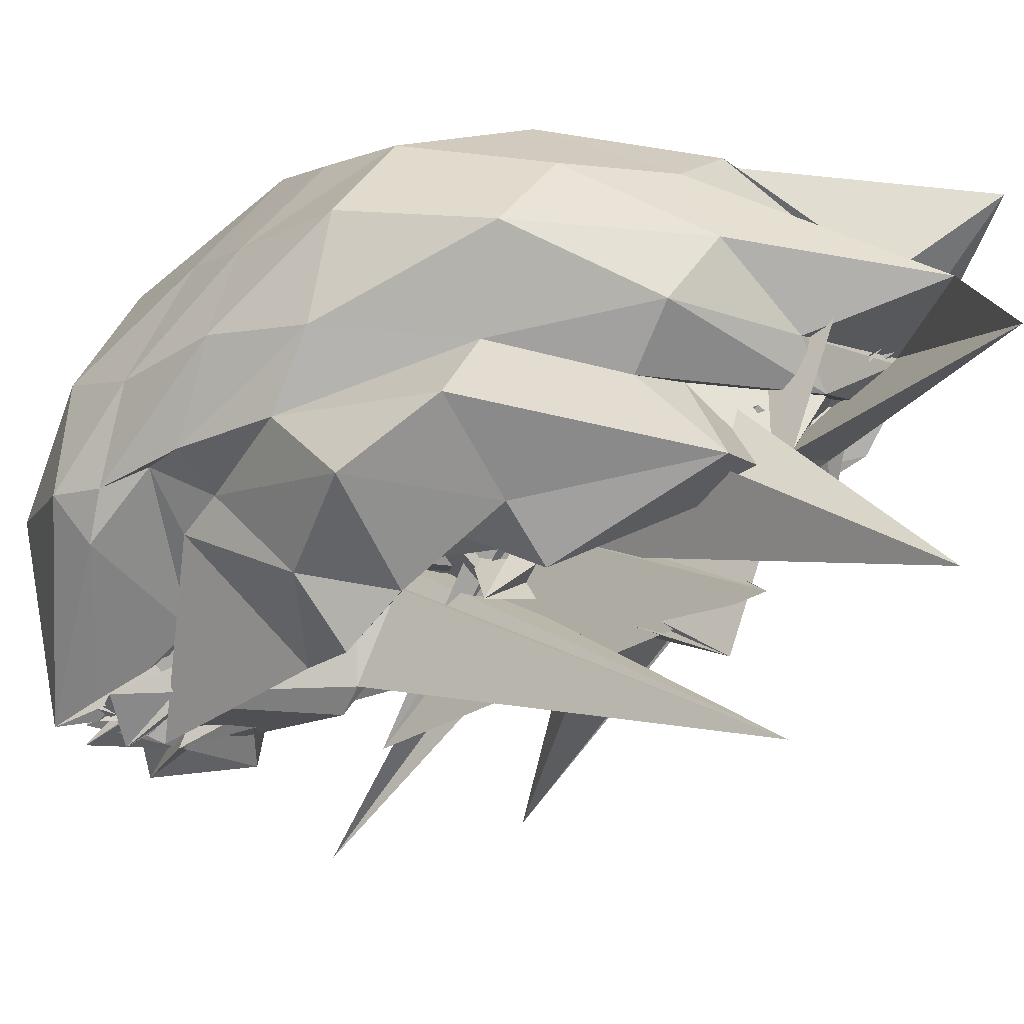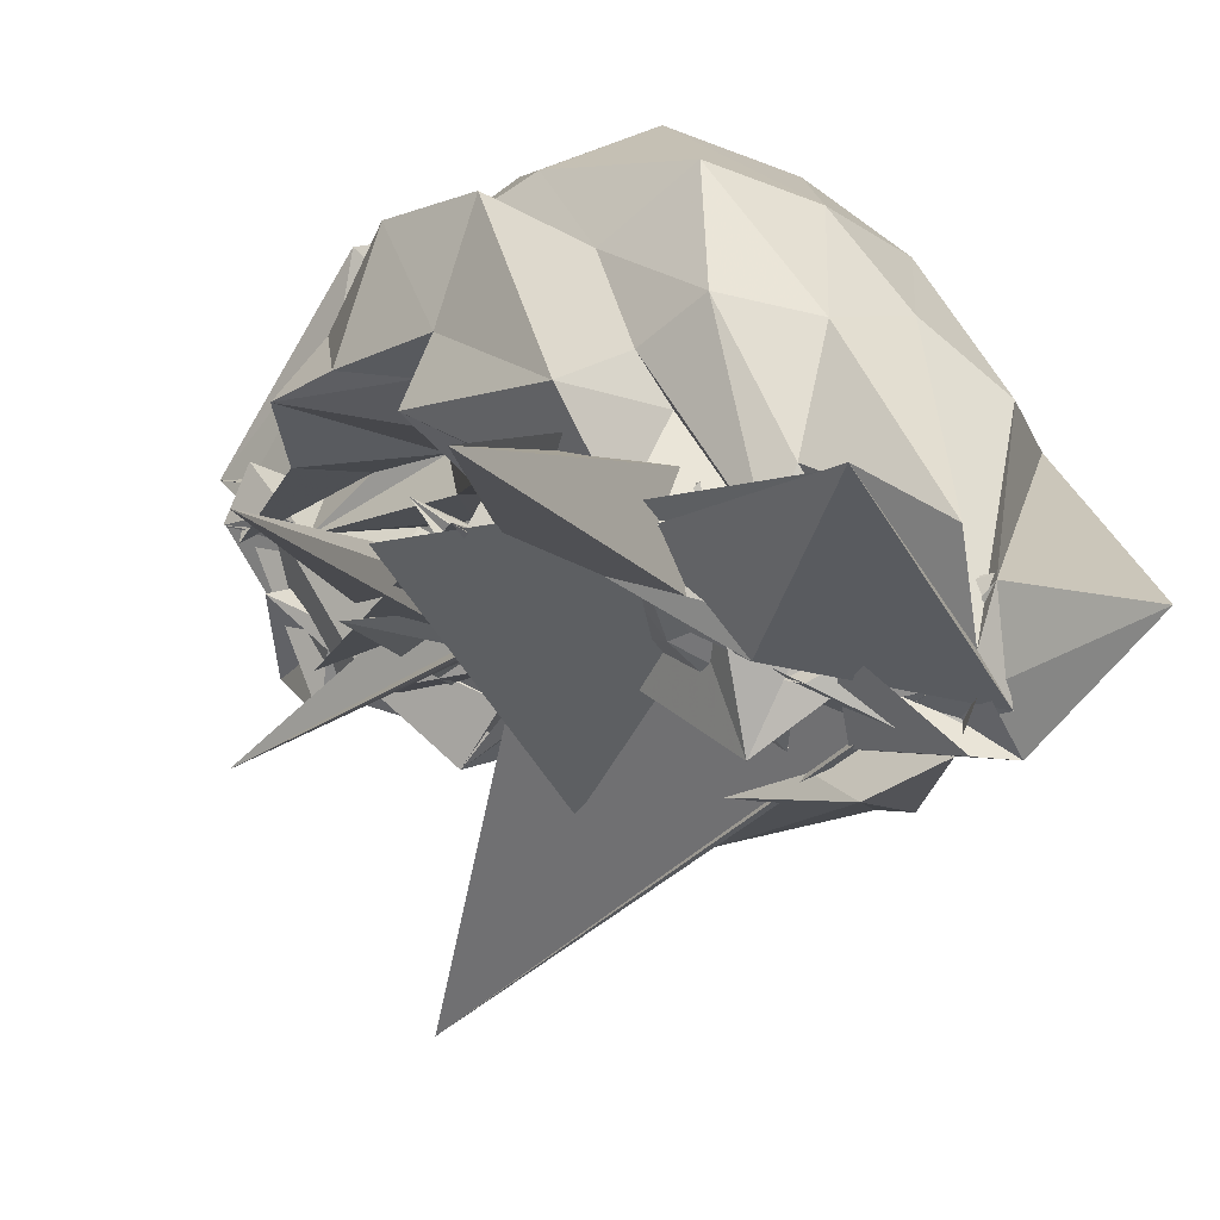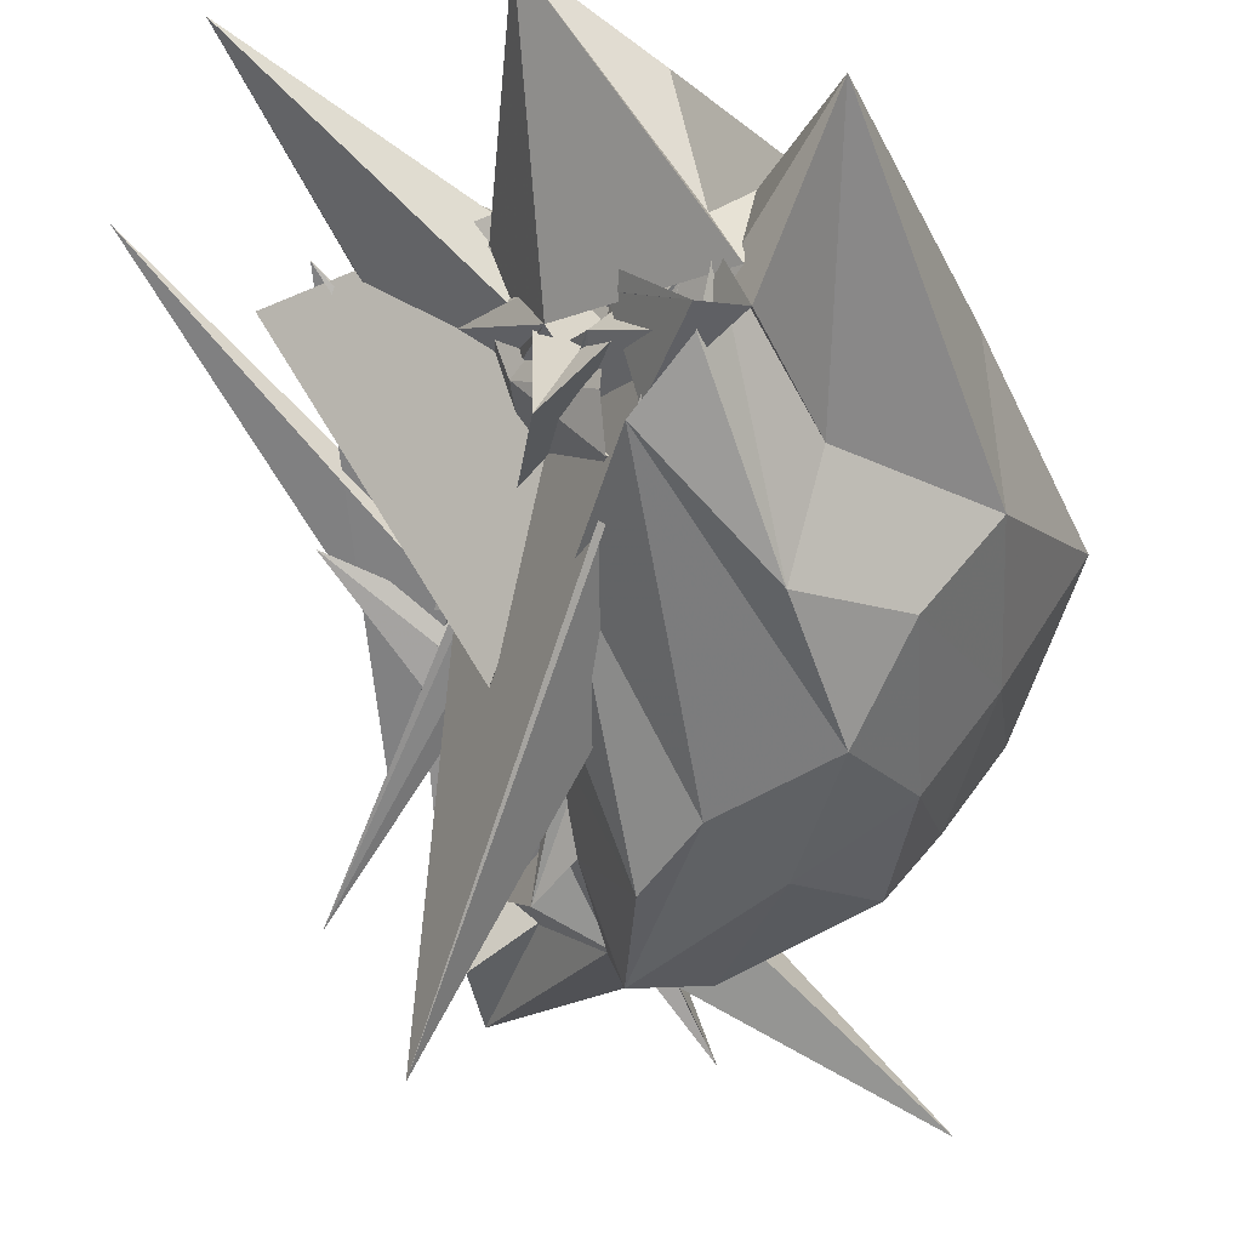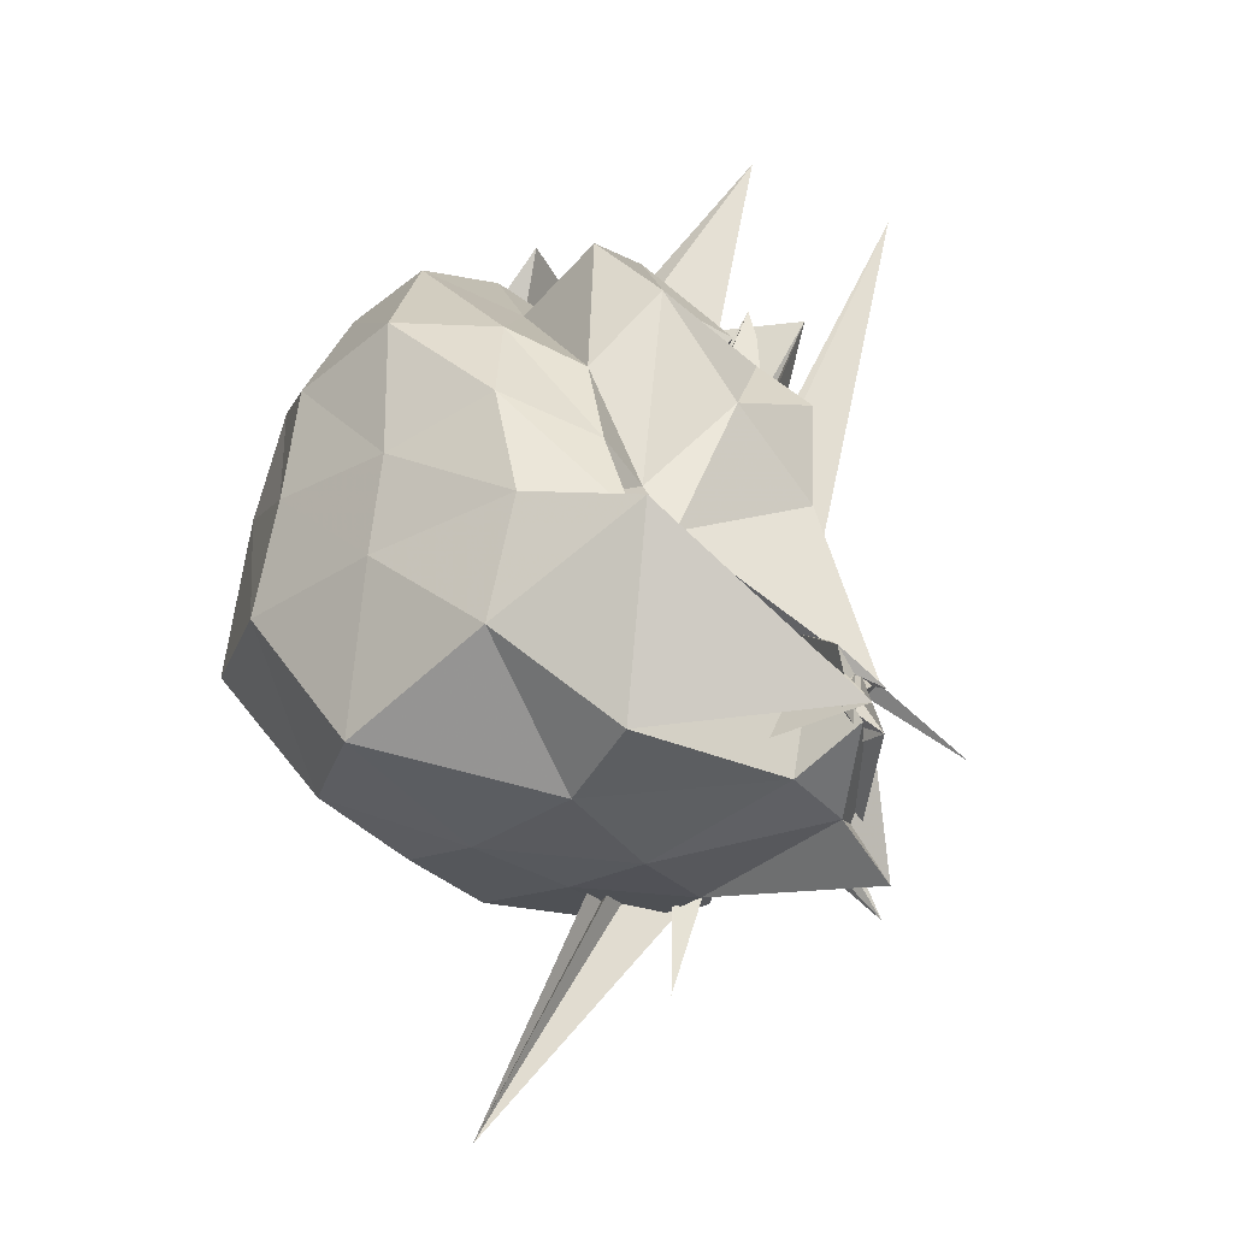
<metadata>
{"format":"obj","ext":"obj","renderer":"f3d","projection":"perspective","resolution":1024,"background":"white","views":[{"elev":60.2,"azim":-90.4,"up":"+Y"},{"elev":28.9,"azim":-22.0,"up":"+Y"},{"elev":-23.1,"azim":9.0,"up":"+Y"},{"elev":-78.7,"azim":-163.3,"up":"+Z"}]}
</metadata>
<code>
v 0.01449 -0.1228 0.4835
v 0.1581 -0.3925 -0.03628
v 0.2216 -0.1917 0.9089
v 0.117 -0.08918 0.8159
v 0.05878 -0.1287 0.7683
v -0.05996 -0.1201 0.5201
v -0.1432 -0.765 0.3918
v 0.1463 -0.3489 0.5579
v 0.02624 -0.157 0.6054
v 0.1106 -0.1966 0.7564
v 0.1137 -0.2588 0.7367
v 0.05584 -0.0941 0.6023
v -0.2957 -0.5221 0.1471
v 0.08209 0.01401 0.4672
v -0.02542 -0.2579 0.5133
v 0.03131 -0.1235 0.5057
v -0.03879 -0.306 0.5145
v 0.0001438 -0.219 0.3199
v 0.00167 -0.2125 0.4584
v -0.0275 -0.2179 0.4633
v 0.1749 -0.3677 0.6496
v -0.02201 -0.2296 0.5014
v -0.1118 -0.2823 0.4541
v -0.01979 -0.1113 0.6179
v 0.1043 -0.1508 0.7912
v 0.2831 -0.04565 0.8328
v 0.1229 -0.1088 0.7571
v 0.1553 -0.236 0.7894
v 0.268 -0.1554 0.9037
v 0.0593 0.1682 0.9559
v 0.2159 -0.1454 0.8621
v 0.204 -0.1416 0.8612
v 0.1572 -0.1621 0.8315
v 0.1292 -0.05047 0.7743
v 0.008413 -0.1414 0.6825
v 0.003306 -0.2662 0.3994
v -0.002739 -0.1421 0.5482
v -0.04738 -0.2804 0.3521
v 0.2166 -0.4219 0.1889
v 0.2169 0.06613 0.7833
v -0.03333 -0.2776 0.3639
v -0.03493 -0.178 0.4448
v -0.08613 -0.1667 0.5491
v 0.03089 -0.3935 0.276
v -0.09444 -0.1785 0.3585
v -0.0376 -0.3076 0.4397
v -0.07514 -0.2808 0.4751
v 0.05208 -0.3394 0.5273
v 0.06908 -0.3124 0.4305
v 0.2208 -0.208 0.8808
v 0.2401 -0.1257 0.8915
v 0.2761 -0.2055 0.9148
v 0.2742 -0.04534 0.8455
v 0.2341 -0.09031 0.8882
v 0.201 0.05776 0.906
v 0.1237 0.04743 0.7204
v 0.07928 -0.01154 0.7529
v 0.05668 0.05198 0.5797
v -0.04256 0.009719 0.6866
v -0.05773 -0.02066 0.5502
v -0.02633 -0.218 0.4314
v 0.08158 -0.3362 0.4832
v -0.02978 -0.2561 0.413
v -0.2698 -0.009396 0.6216
v -0.03489 -0.4094 0.544
v -0.01148 -0.2544 0.2871
v 0.008235 -0.1905 0.4411
v -0.03359 -0.3185 0.3389
v 0.01259 -0.1185 0.2534
v -0.02936 -0.2676 0.4035
v -0.04383 -0.3466 0.2917
v 0.02262 -0.3865 0.5428
v 0.06655 -0.3435 0.663
v 0.1475 -0.2695 0.8326
v 0.2796 -0.3912 0.6988
v 0.3216 -0.2519 0.7196
v 0.3751 -0.01814 0.9931
v 0.3973 0.02951 0.6411
v 0.3143 0.1097 0.5809
v 0.1996 0.1429 0.6215
v 0.102 0.1607 0.5566
v 0.0409 0.09364 0.5191
v -0.08368 0.1256 0.6194
v -0.17 0.01895 0.4161
v 0.002743 -0.1865 0.4521
v -0.0821 -0.08795 0.3913
v 0.03763 -0.1621 0.3114
v -0.02947 -0.2606 0.4483
v 0.003013 -0.2999 0.3016
v -0.01585 -0.351 0.3365
v -0.02135 -0.3591 0.287
v -0.003677 -0.2825 0.3175
v 0.02059 -0.4298 0.3663
v -0.0135 -0.33 0.2731
v -0.0005815 -0.4157 0.3319
v -0.00722 -0.3813 0.3269
v 0.09171 -0.5894 0.4088
v 0.1686 -0.538 0.4737
v 0.3191 -0.4947 0.533
v 0.3957 -0.3772 0.5848
v 0.4826 -0.2601 0.5494
v 0.4672 -0.06906 0.5813
v 0.3977 0.08966 0.4068
v 0.2837 0.1741 0.4325
v 0.1752 0.215 0.3641
v 0.07029 0.1263 0.3425
v -0.03988 0.1896 0.3001
v -0.1154 0.07657 0.3705
v -0.1129 -0.001173 0.3113
v -0.05404 -0.08293 0.2962
v -0.05606 -0.1694 0.2593
v -0.02052 -0.2299 0.2114
v -0.009679 -0.2757 0.2466
v -0.4154 0.07986 0.6718
v -0.01798 -0.3056 0.2666
v -0.2456 -0.1946 0.4331
v 0.1168 -0.6477 -0.01398
v 0.007626 -0.4099 0.2708
v 0.366 -0.6986 -0.1702
v -0.04922 -0.5331 0.2277
v 0.008574 -0.4985 0.2735
v 0.05995 -0.6457 0.2838
v 0.242 -0.5712 0.3729
v 0.3757 -0.482 0.3623
v 0.4618 -0.3609 0.3367
v 0.5583 -0.189 0.2786
v 0.4723 -0.02243 0.3576
v 0.347 0.1253 0.2416
v 0.2148 0.1782 0.1718
v 0.0848 0.1367 0.1446
v 0.002658 0.06864 0.1011
v -0.104 0.1217 0.1805
v -0.1861 -0.004895 0.2511
v -0.2355 -0.06092 0.1864
v -0.0262 -0.177 0.1474
v -0.1588 -0.2978 0.05149
v -0.06167 -0.2615 0.1463
v -0.1513 -0.32 0.1849
v -0.03782 -0.2739 0.235
v 0.00413 -0.3101 0.2739
v -0.002347 -0.322 0.2494
v 0.001734 -0.3828 0.2741
v -0.02585 -0.3732 0.2341
v -0.00134 -0.4498 0.2401
v -0.1895 -0.4164 -0.04463
v 0.0191 -0.5612 0.1436
v 0.1375 -0.6061 0.1523
v 0.3231 -0.5404 0.2076
v 0.3818 -0.4409 0.1271
v 0.4538 -0.3242 0.07602
v 0.4647 -0.09952 0.08772
v 0.3983 0.01751 0.1519
v 0.03936 -0.05826 0.7241
v -0.05669 -0.06441 0.6538
v 0.2789 -0.3972 0.2699
v -0.01659 -0.2764 0.4714
v 0.1183 -0.2674 0.5177
v 0.03778 -0.2731 0.5693
v 0.08177 -0.2205 0.5881
v 0.1574 -0.2221 0.6981
v 0.08804 -0.1196 0.5608
v -0.01384 -0.08709 0.4689
v -0.0238 -0.2362 0.5723
v -0.0161 -0.2627 0.4428
v -0.1372 -0.1162 0.3445
v -0.008341 -0.1968 0.3872
v -0.01694 -0.2094 0.3691
v 0.1863 -0.07741 0.8334
v -0.01842 -0.2106 0.5277
v 0.06014 -0.1881 0.6402
v -0.02494 -0.228 0.5101
v 0.05016 -0.2304 0.7807
v 0.04707 0.01714 0.6679
v -0.023 -0.1393 0.5214
v -0.2025 0.02049 0.6649
v 0.01507 -0.2088 0.5061
v 0.04823 -0.1867 0.4765
v -0.05943 -0.2793 0.3946
v 0.1219 -0.1723 0.5423
v -0.01212 -0.189 0.5449
v 0.123 -0.4535 0.1692
v -0.005829 -0.2158 0.4483
v -0.01235 -0.237 0.4293
v 0.1177 -0.1765 0.6666
v 0.06733 -0.1535 0.7102
v 0.005164 -0.05411 0.5125
v 0.03107 -0.03429 0.5848
v 0.02308 -0.09466 0.4355
v -0.2108 -0.3757 0.2159
v -0.008075 -0.179 0.3934
v 0.1717 -0.1562 0.4508
v 0.1313 -0.08948 0.3837
v 0.1851 0.01723 0.6162
v -0.02516 -0.2116 0.384
v -0.2688 0.1977 0.8532
v 0.08562 -0.004142 0.609
v 0.04432 -0.007937 0.5121
v 0.02582 -0.1072 0.365
v 0.06791 -0.1199 0.4314
v 0.1414 -0.03779 0.5372
v 0.0951 -0.03774 0.4235
v 0.04896 -0.04881 0.4585
v 0.2521 0.04583 0.05203
v 0.1073 0.08093 0.02332
v 0.003808 -0.001767 -0.01326
v -0.02055 -0.07145 0.0246
v -0.151 -0.02422 0.1257
v -0.202 -0.168 0.1349
v -0.09508 -0.2146 0.08922
v -0.1731 -0.3688 -0.1459
v -0.1797 -0.2796 -0.1158
v -0.2196 -0.3478 -0.1012
v -0.1816 -0.3083 -0.03472
v -0.1284 -0.4491 0.1603
v -0.06137 -0.4915 0.1167
v 0.3056 -0.2881 0.1613
v -0.1617 -0.5664 -0.09904
v 0.05224 -0.5504 0.006106
v 0.197 -0.5008 0.02938
v 0.288 -0.4145 -0.00087
v 0.3725 -0.2315 -0.1052
v 0.297 -0.05235 -0.01264
v 0.1093 -0.02058 -0.08451
v -0.006548 -0.07663 -0.1139
v 0.01024 -0.05554 -0.05306
v -0.04306 -0.1251 -0.01596
v -0.2146 -0.3496 -0.05333
v -0.1633 -0.3286 -0.1724
v -0.189 -0.3186 -0.1101
v -0.04525 -0.2237 0.0562
v -0.1425 -0.5182 -0.04758
v -0.1382 -0.4102 0.04607
v -0.1564 -0.5448 0.04312
v -0.1309 -0.475 -0.1056
v 0.09586 -0.4683 -0.08118
v 0.1455 -0.351 -0.165
v 0.1776 -0.1377 -0.1671
v -0.02927 -0.05343 -0.164
v -0.05779 -0.1217 -0.1276
v -0.1076 -0.2446 -0.01799
v -0.1771 -0.3555 -0.111
v -0.1657 -0.2985 -0.04705
v -0.201 -0.3807 -0.157
v -0.0182 -0.3211 0.09067
v -0.1824 -0.3617 -0.1546
v -0.09225 -0.4048 -0.1455
v 0.06074 -0.2767 -0.2358
v -0.1974 -0.3349 -0.1893
v -0.1875 -0.3397 -0.1368
v -0.1957 -0.3213 -0.1014
v 0.05582 -0.47 0.1021
v -0.1572 -0.2834 -0.04609
f 3 28 4
f 4 28 29
f 4 29 5
f 5 29 30
f 5 30 6
f 6 30 31
f 6 31 7
f 7 31 32
f 7 32 8
f 8 32 33
f 8 33 9
f 9 33 34
f 9 34 10
f 10 34 35
f 10 35 11
f 11 35 36
f 11 36 12
f 12 36 37
f 12 37 13
f 13 37 38
f 13 38 14
f 14 38 39
f 14 39 15
f 15 39 40
f 15 40 16
f 16 40 41
f 16 41 17
f 17 41 42
f 17 42 18
f 18 42 43
f 18 43 19
f 19 43 44
f 19 44 20
f 20 44 45
f 20 45 21
f 21 45 46
f 21 46 22
f 22 46 47
f 22 47 23
f 23 47 48
f 23 48 24
f 24 48 49
f 24 49 25
f 25 49 50
f 25 50 26
f 26 50 51
f 26 51 27
f 27 51 52
f 27 52 3
f 3 52 28
f 28 53 29
f 29 53 54
f 29 54 30
f 30 54 55
f 30 55 31
f 31 55 56
f 31 56 32
f 32 56 57
f 32 57 33
f 33 57 58
f 33 58 34
f 34 58 59
f 34 59 35
f 35 59 60
f 35 60 36
f 36 60 61
f 36 61 37
f 37 61 62
f 37 62 38
f 38 62 63
f 38 63 39
f 39 63 64
f 39 64 40
f 40 64 65
f 40 65 41
f 41 65 66
f 41 66 42
f 42 66 67
f 42 67 43
f 43 67 68
f 43 68 44
f 44 68 69
f 44 69 45
f 45 69 70
f 45 70 46
f 46 70 71
f 46 71 47
f 47 71 72
f 47 72 48
f 48 72 73
f 48 73 49
f 49 73 74
f 49 74 50
f 50 74 75
f 50 75 51
f 51 75 76
f 51 76 52
f 52 76 77
f 52 77 28
f 28 77 53
f 53 78 54
f 54 78 79
f 54 79 55
f 55 79 80
f 55 80 56
f 56 80 81
f 56 81 57
f 57 81 82
f 57 82 58
f 58 82 83
f 58 83 59
f 59 83 84
f 59 84 60
f 60 84 85
f 60 85 61
f 61 85 86
f 61 86 62
f 62 86 87
f 62 87 63
f 63 87 88
f 63 88 64
f 64 88 89
f 64 89 65
f 65 89 90
f 65 90 66
f 66 90 91
f 66 91 67
f 67 91 92
f 67 92 68
f 68 92 93
f 68 93 69
f 69 93 94
f 69 94 70
f 70 94 95
f 70 95 71
f 71 95 96
f 71 96 72
f 72 96 97
f 72 97 73
f 73 97 98
f 73 98 74
f 74 98 99
f 74 99 75
f 75 99 100
f 75 100 76
f 76 100 101
f 76 101 77
f 77 101 102
f 77 102 53
f 53 102 78
f 78 103 79
f 79 103 104
f 79 104 80
f 80 104 105
f 80 105 81
f 81 105 106
f 81 106 82
f 82 106 107
f 82 107 83
f 83 107 108
f 83 108 84
f 84 108 109
f 84 109 85
f 85 109 110
f 85 110 86
f 86 110 111
f 86 111 87
f 87 111 112
f 87 112 88
f 88 112 113
f 88 113 89
f 89 113 114
f 89 114 90
f 90 114 115
f 90 115 91
f 91 115 116
f 91 116 92
f 92 116 117
f 92 117 93
f 93 117 118
f 93 118 94
f 94 118 119
f 94 119 95
f 95 119 120
f 95 120 96
f 96 120 121
f 96 121 97
f 97 121 122
f 97 122 98
f 98 122 123
f 98 123 99
f 99 123 124
f 99 124 100
f 100 124 125
f 100 125 101
f 101 125 126
f 101 126 102
f 102 126 127
f 102 127 78
f 78 127 103
f 103 128 104
f 104 128 129
f 104 129 105
f 105 129 130
f 105 130 106
f 106 130 131
f 106 131 107
f 107 131 132
f 107 132 108
f 108 132 133
f 108 133 109
f 109 133 134
f 109 134 110
f 110 134 135
f 110 135 111
f 111 135 136
f 111 136 112
f 112 136 137
f 112 137 113
f 113 137 138
f 113 138 114
f 114 138 139
f 114 139 115
f 115 139 140
f 115 140 116
f 116 140 141
f 116 141 117
f 117 141 142
f 117 142 118
f 118 142 143
f 118 143 119
f 119 143 144
f 119 144 120
f 120 144 145
f 120 145 121
f 121 145 146
f 121 146 122
f 122 146 147
f 122 147 123
f 123 147 148
f 123 148 124
f 124 148 149
f 124 149 125
f 125 149 150
f 125 150 126
f 126 150 151
f 126 151 127
f 127 151 152
f 127 152 103
f 103 152 128
f 153 154 173
f 154 174 173
f 154 155 174
f 155 175 174
f 155 156 175
f 156 176 175
f 156 157 176
f 157 158 176
f 158 177 176
f 158 159 177
f 159 178 177
f 159 160 178
f 160 179 178
f 160 161 179
f 161 162 179
f 162 180 179
f 162 163 180
f 163 181 180
f 163 164 181
f 164 182 181
f 164 165 182
f 165 166 182
f 166 183 182
f 166 167 183
f 167 184 183
f 167 168 184
f 168 185 184
f 168 169 185
f 169 170 185
f 170 186 185
f 170 171 186
f 171 187 186
f 171 172 187
f 172 173 187
f 172 153 173
f 173 174 188
f 174 189 188
f 174 175 189
f 175 190 189
f 175 176 190
f 176 177 190
f 177 191 190
f 177 178 191
f 178 192 191
f 178 179 192
f 179 180 192
f 180 193 192
f 180 181 193
f 181 194 193
f 181 182 194
f 182 183 194
f 183 195 194
f 183 184 195
f 184 196 195
f 184 185 196
f 185 186 196
f 186 197 196
f 186 187 197
f 187 188 197
f 187 173 188
f 188 189 198
f 189 199 198
f 189 190 199
f 190 191 199
f 191 200 199
f 191 192 200
f 192 193 200
f 193 201 200
f 193 194 201
f 194 195 201
f 195 202 201
f 195 196 202
f 196 197 202
f 197 198 202
f 197 188 198
f 203 223 204
f 204 223 224
f 204 224 205
f 205 224 225
f 205 225 206
f 206 225 226
f 206 226 207
f 207 226 208
f 208 226 227
f 208 227 209
f 209 227 228
f 209 228 210
f 210 228 229
f 210 229 211
f 211 229 212
f 212 229 230
f 212 230 213
f 213 230 231
f 213 231 214
f 214 231 232
f 214 232 215
f 215 232 216
f 216 232 233
f 216 233 217
f 217 233 234
f 217 234 218
f 218 234 235
f 218 235 219
f 219 235 220
f 220 235 236
f 220 236 221
f 221 236 237
f 221 237 222
f 222 237 223
f 222 223 203
f 223 238 224
f 224 238 239
f 224 239 225
f 225 239 240
f 225 240 226
f 226 240 227
f 227 240 241
f 227 241 228
f 228 241 242
f 228 242 229
f 229 242 230
f 230 242 243
f 230 243 231
f 231 243 244
f 231 244 232
f 232 244 233
f 233 244 245
f 233 245 234
f 234 245 246
f 234 246 235
f 235 246 236
f 236 246 247
f 236 247 237
f 237 247 238
f 237 238 223
f 238 248 239
f 239 248 249
f 239 249 240
f 240 249 241
f 241 249 250
f 241 250 242
f 242 250 243
f 243 250 251
f 243 251 244
f 244 251 245
f 245 251 252
f 245 252 246
f 246 252 247
f 247 252 248
f 247 248 238
f 3 4 153
f 153 4 154
f 4 5 154
f 154 5 155
f 5 6 155
f 155 6 156
f 6 7 156
f 156 7 157
f 7 8 157
f 8 9 157
f 157 9 158
f 9 10 158
f 158 10 159
f 10 11 159
f 159 11 160
f 11 12 160
f 160 12 161
f 12 13 161
f 13 14 161
f 161 14 162
f 14 15 162
f 162 15 163
f 15 16 163
f 163 16 164
f 16 17 164
f 164 17 165
f 17 18 165
f 18 19 165
f 165 19 166
f 19 20 166
f 166 20 167
f 20 21 167
f 167 21 168
f 21 22 168
f 168 22 169
f 22 23 169
f 23 24 169
f 169 24 170
f 24 25 170
f 170 25 171
f 25 26 171
f 171 26 172
f 26 27 172
f 172 27 153
f 27 3 153
f 128 203 129
f 129 203 204
f 129 204 130
f 130 204 205
f 130 205 131
f 131 205 206
f 131 206 132
f 132 206 207
f 132 207 133
f 133 207 134
f 134 207 208
f 134 208 135
f 135 208 209
f 135 209 136
f 136 209 210
f 136 210 137
f 137 210 211
f 137 211 138
f 138 211 139
f 139 211 212
f 139 212 140
f 140 212 213
f 140 213 141
f 141 213 214
f 141 214 142
f 142 214 215
f 142 215 143
f 143 215 144
f 144 215 216
f 144 216 145
f 145 216 217
f 145 217 146
f 146 217 218
f 146 218 147
f 147 218 219
f 147 219 148
f 148 219 149
f 149 219 220
f 149 220 150
f 150 220 221
f 150 221 151
f 151 221 222
f 151 222 152
f 152 222 203
f 152 203 128
f 198 199 1
f 199 200 1
f 200 201 1
f 201 202 1
f 202 198 1
f 249 248 2
f 250 249 2
f 251 250 2
f 252 251 2
f 248 252 2

</code>
